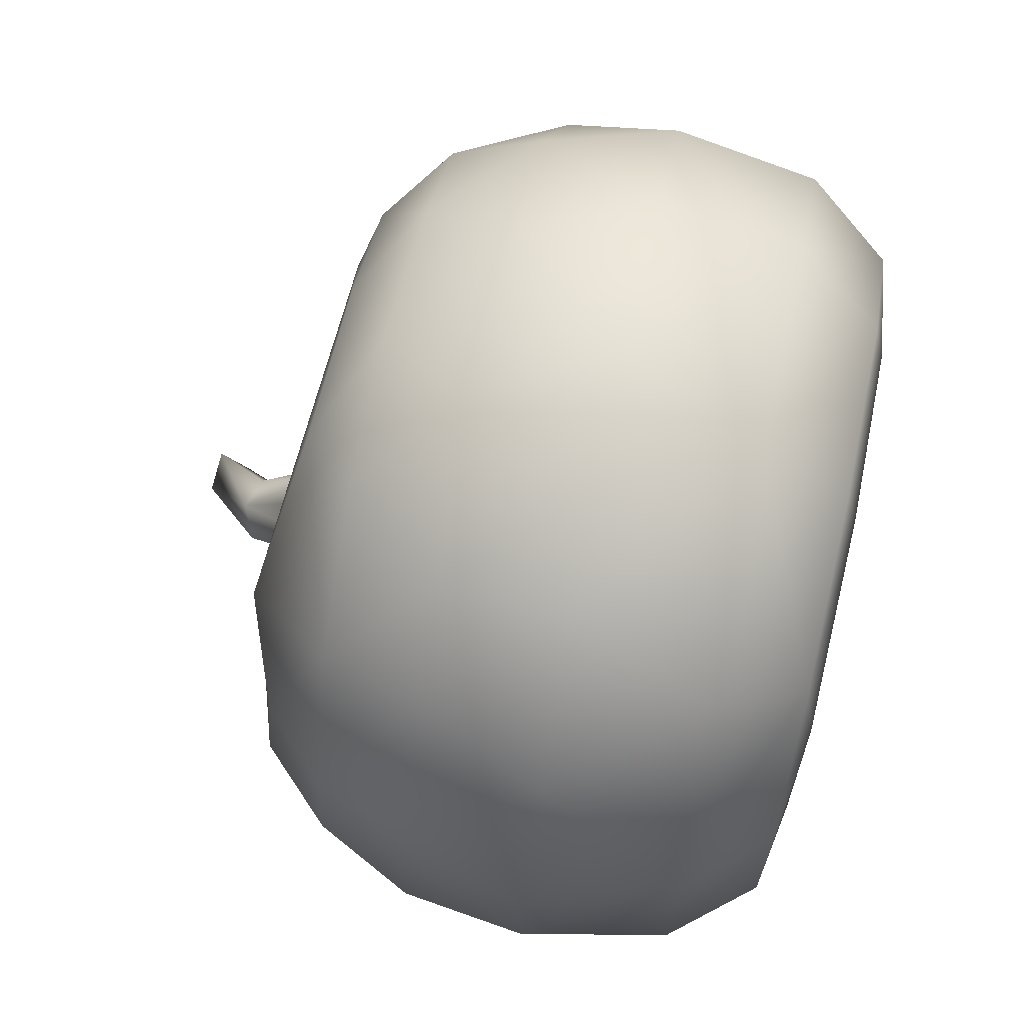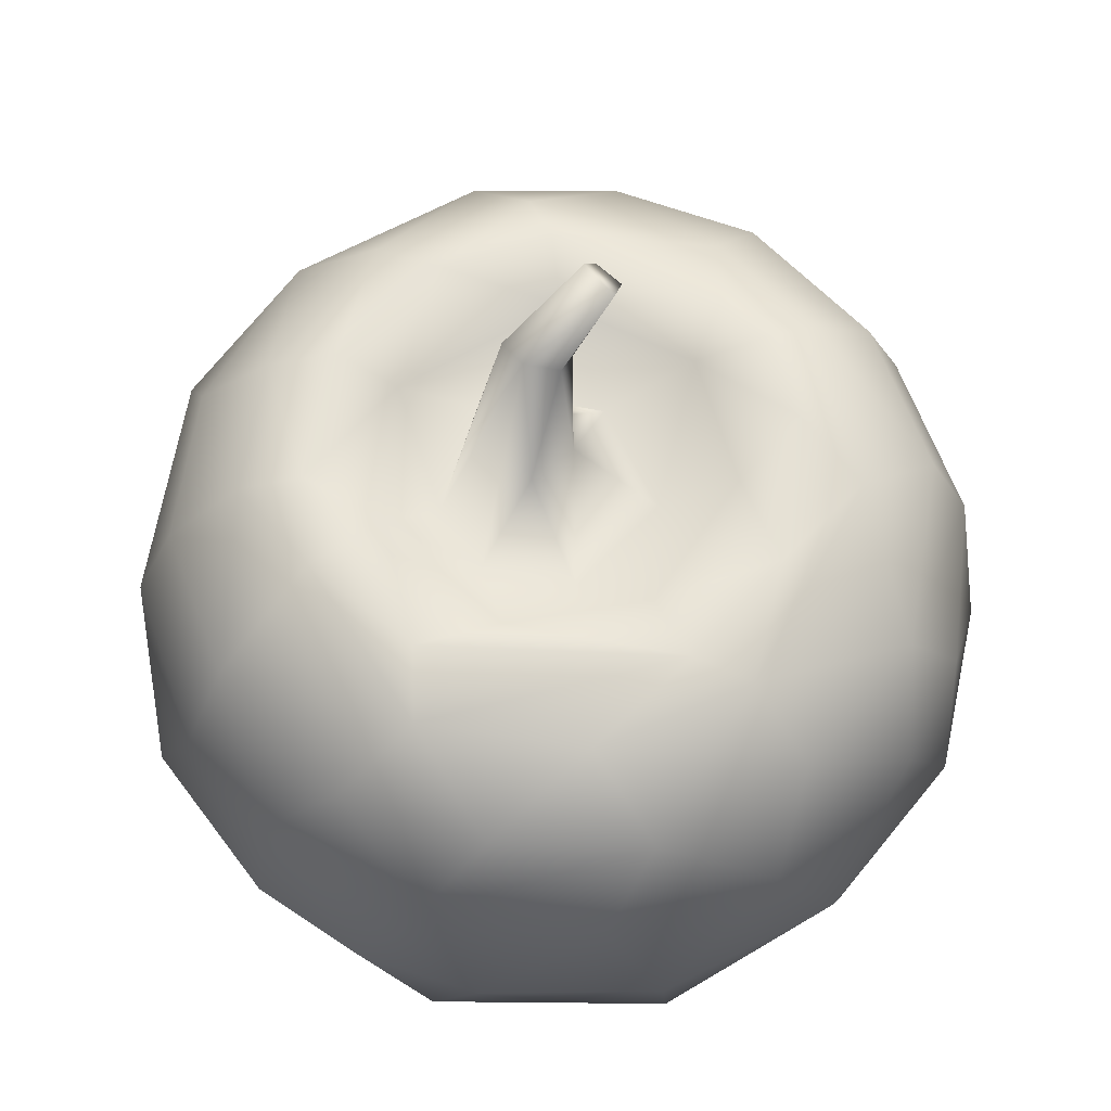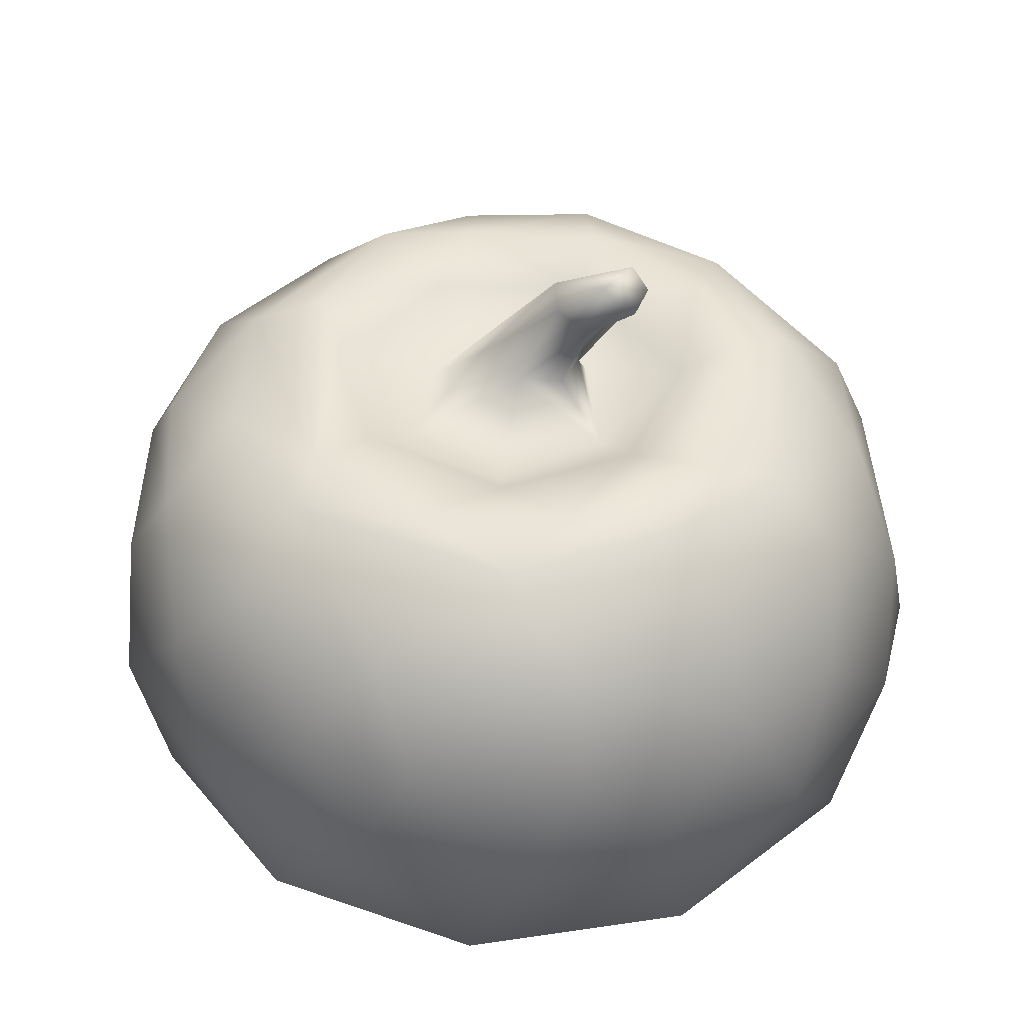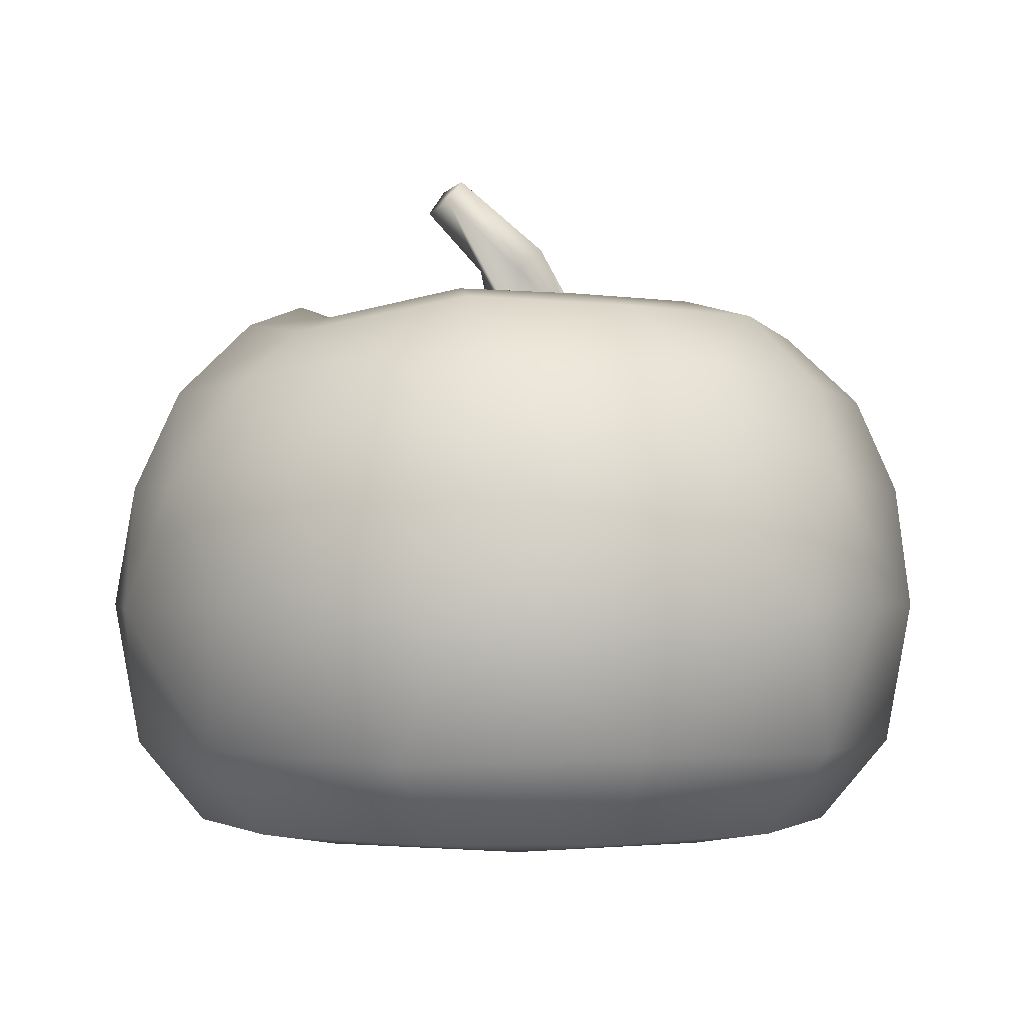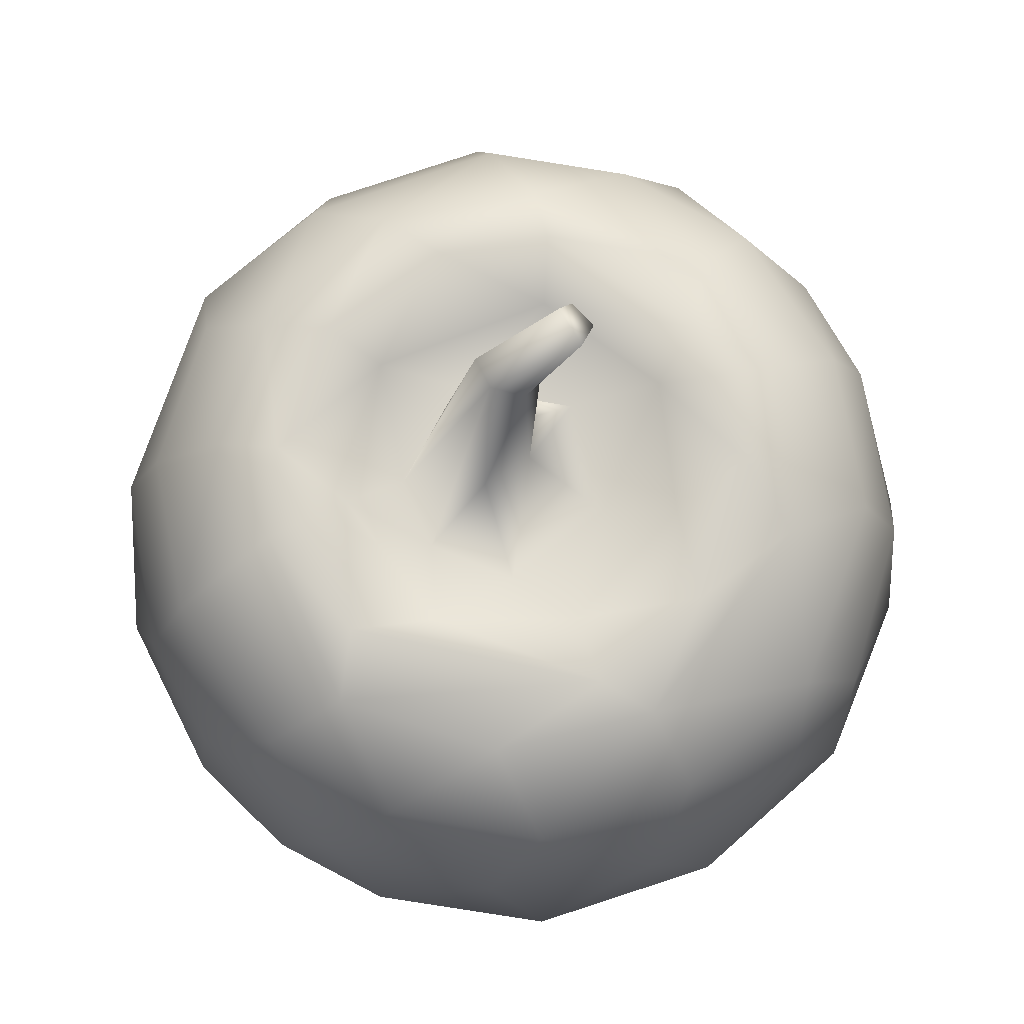
<metadata>
{"format":"obj","ext":"obj","renderer":"f3d","projection":"perspective","resolution":1024,"background":"white","views":[{"elev":67.7,"azim":102.2,"up":"+Y"},{"elev":61.9,"azim":-170.2,"up":"+Z"},{"elev":42.0,"azim":-84.1,"up":"+Z"},{"elev":-1.8,"azim":23.3,"up":"+Z"},{"elev":75.1,"azim":-160.6,"up":"+Z"}]}
</metadata>
<code>
g Pumpkin2_LOD1
v 0.0009326 -0.001521 0.01238
v -0.000317 -0.003154 0.01555
v 0.00109 -0.002148 0.01393
v -0.002327 -0.005096 0.0003037
v 9.212e-10 -2.33e-09 0.001955
v -0.005527 -0.001623 0.0003152
v 0.002393 -0.005239 0.0003152
v 0.005375 -0.001578 0.0003037
v 0.00493 0.003042 0.0003052
v 0.0007973 0.005545 0.0003037
v -0.003812 0.004399 0.0002961
v -0.005527 -0.001623 0.0003152
v -0.003812 0.004399 0.0002961
v -0.007633 -1.338e-09 0.000643
v -0.006421 -0.004127 0.000643
v -0.002327 -0.005096 0.0003037
v -0.003171 -0.006943 0.000643
v 0.001086 -0.007555 0.000643
v 0.002393 -0.005239 0.0003152
v 0.004999 -0.005769 0.000643
v 0.001304 -0.009073 0.002479
v 0.006108 -0.006974 0.002635
v -0.003896 -0.008412 0.002635
v 0.002779 -0.009464 0.005866
v 0.006394 -0.007611 0.005954
v 0.003975 -0.008632 0.008685
v -1.476e-09 -0.009863 0.005866
v -0.001197 -0.009442 0.008567
v -0.00776 -0.004901 0.002525
v -0.002779 -0.009464 0.005866
v -0.006618 -0.00741 0.00577
v -1.097e-09 -0.008373 0.01094
v 0.00329 -0.007809 0.01094
v -0.005098 -0.007932 0.008622
v 0.001704 -0.006425 0.01279
v 0.004873 -0.004666 0.01263
v 0.00334 -0.004192 0.01302
v -0.003339 -0.007781 0.01088
v 0.001009 -0.005379 0.01312
v 0.0005873 -0.003974 0.01251
v -0.002659 -0.00637 0.01219
v -0.006328 -0.005483 0.01094
v -0.007126 -0.006175 0.008622
v -0.002913 -0.004533 0.01268
v -0.005073 -0.004286 0.01263
v -0.008972 -0.004097 0.005866
v -0.008162 -0.002223 0.01093
v -0.00927 4.942e-05 0.002635
v -0.009102 -0.002539 0.008785
v -0.006421 0.004127 0.000643
v -0.009763 -0.001404 0.005866
v -0.008164 0.002266 0.01089
v -0.009333 0.001342 0.008622
v -0.009573 0.002656 0.00577
v -0.006623 -0.0006831 0.0123
v -0.007732 0.004969 0.002579
v -0.008577 0.003917 0.008622
v -0.007454 0.006459 0.005866
v -0.004033 0.008296 0.002589
v -0.003171 0.006943 0.000643
v 0.001318 0.009165 0.00259
v 0.001086 0.007555 0.000643
v 0.0007973 0.005545 0.0003037
v 0.004999 0.005769 0.000643
v 0.00493 0.003042 0.0003052
v -0.003991 0.009098 0.00577
v -0.006091 0.007225 0.008785
v -0.006328 0.005483 0.01094
v -0.004969 0.00443 0.01234
v -0.003461 0.007798 0.01083
v -0.002656 0.009047 0.008622
v 1.316e-11 0.009863 0.005866
v 0.001342 0.009334 0.0089
v 0.002779 0.009464 0.005866
v 0.005332 0.008297 0.005866
v 0.005098 0.007932 0.008622
v 0.006183 0.006861 0.002631
v 1.667e-10 0.008373 0.01094
v -0.001884 0.006416 0.01223
v 0.003231 0.007792 0.01095
v 0.001839 0.006532 0.01231
v -0.003633 0.0042 0.01264
v 0.006328 0.005483 0.01094
v 0.007126 0.006175 0.008622
v 0.008276 0.005496 0.00577
v 0.008876 0.002499 0.002564
v -0.005147 0.001569 0.01251
v 0.007324 0.00215 0.000643
v 0.007324 -0.00215 0.000643
v 0.005375 -0.001578 0.0003037
v 0.004999 -0.005769 0.000643
v 0.002393 -0.005239 0.0003152
v 0.006108 -0.006974 0.002635
v 0.008826 -0.002516 0.002525
v 0.008972 -0.004097 0.005866
v 0.006394 -0.007611 0.005954
v 0.009763 -0.001404 0.005866
v 0.00913 -0.00256 0.008788
v 0.007126 -0.006175 0.008622
v 0.003975 -0.008632 0.008685
v 0.00329 -0.007809 0.01094
v 0.009763 0.001404 0.005866
v 0.006862 -0.004862 0.01098
v 0.004873 -0.004666 0.01263
v 0.009084 0.002667 0.008673
v 0.008206 0.002341 0.01082
v 0.008287 -0.001192 0.01094
v 0.006625 -0.001239 0.01265
v 0.006632 0.001791 0.01238
v 0.005129 -0.001553 0.01304
v 0.00334 -0.004192 0.01302
v 0.004633 0.003672 0.01308
v 0.005219 0.001533 0.01289
v 0.003723 -0.001283 0.01245
v 0.0005873 -0.003974 0.01251
v 0.001812 -0.001724 0.01128
v 0.002402 0.0009416 0.01128
v 0.003331 0.002141 0.01254
v 0.001245 0.002186 0.0113
v 0.002141 0.004968 0.01273
v 0.000406 0.004081 0.01257
v -0.0008322 0.002294 0.01126
v -0.002593 0.002992 0.01254
v -0.002298 4.267e-05 0.01125
v -0.003983 -0.0001984 0.01249
v -0.00508 -0.001858 0.01274
v -0.002593 -0.002992 0.01254
v -0.0007385 -0.002169 0.01125
v -0.004072 -0.003529 0.0131
v 0.001812 -0.001724 0.01128
v 0.001812 -0.001724 0.01128
v -0.0007385 -0.002169 0.01125
v 0.0009326 -0.001521 0.01238
v 2.48e-05 -0.00119 0.01247
v -0.0003586 -0.0002121 0.01274
v -0.002298 4.267e-05 0.01125
v -0.0008322 0.002294 0.01126
v -6.582e-05 -0.001774 0.01399
v -0.000317 -0.003154 0.01555
v -0.0009221 -0.002899 0.01529
v -0.0008764 -0.002168 0.01591
v 6.042e-05 -0.001067 0.01448
v 0.000389 0.0007588 0.01289
v 0.001245 0.002186 0.0113
v 0.0008514 -0.0009344 0.01471
v -0.0008764 -0.002168 0.01591
v 0.002402 0.0009416 0.01128
v -0.0001296 -0.002771 0.01603
v 0.001425 -0.001537 0.01445
v 0.001911 -0.0006672 0.0127
v 0.001812 -0.001724 0.01128
v 0.0009326 -0.001521 0.01238
v 0.00109 -0.002148 0.01393
v -0.000317 -0.003154 0.01555
v -0.000317 -0.003154 0.01555
v -0.0009221 -0.002899 0.01529
v -0.0008764 -0.002168 0.01591
v -0.0001296 -0.002771 0.01603
g Pumpkin2_LOD1_0
f 3 2 1
f 6 5 4
f 4 5 7
f 7 5 8
f 8 5 9
f 9 5 10
f 10 5 11
f 13 5 12
f 12 14 13
f 14 12 15
f 15 12 16
f 17 15 16
f 18 17 16
f 19 18 16
f 19 20 18
f 21 18 20
f 18 21 17
f 22 21 20
f 17 23 15
f 21 23 17
f 24 21 22
f 25 24 22
f 26 24 25
f 21 24 27
f 21 27 23
f 24 26 28
f 27 24 28
f 15 29 14
f 23 29 15
f 27 30 23
f 28 30 27
f 31 23 30
f 29 23 31
f 28 26 32
f 26 33 32
f 30 28 34
f 31 30 34
f 35 32 33
f 36 35 33
f 35 36 37
f 32 38 28
f 28 38 34
f 39 35 37
f 37 40 39
f 32 35 41
f 38 32 41
f 39 41 35
f 34 38 42
f 42 38 41
f 34 43 31
f 43 34 42
f 39 44 41
f 44 39 40
f 45 42 41
f 45 41 44
f 46 31 43
f 46 29 31
f 43 42 47
f 45 47 42
f 29 46 48
f 29 48 14
f 49 46 43
f 49 43 47
f 14 48 50
f 14 50 13
f 49 51 46
f 46 51 48
f 49 47 52
f 51 49 53
f 53 49 52
f 48 51 54
f 54 51 53
f 45 55 47
f 55 52 47
f 48 56 50
f 56 48 54
f 53 57 54
f 52 57 53
f 56 54 58
f 58 54 57
f 56 59 50
f 56 58 59
f 59 60 50
f 60 13 50
f 59 61 60
f 61 62 60
f 60 62 13
f 62 63 13
f 62 64 63
f 62 61 64
f 64 65 63
f 58 66 59
f 59 66 61
f 67 58 57
f 67 66 58
f 57 52 68
f 67 57 68
f 52 69 68
f 55 69 52
f 68 70 67
f 69 70 68
f 67 71 66
f 70 71 67
f 72 66 71
f 66 72 61
f 73 72 71
f 73 71 70
f 61 72 74
f 73 74 72
f 74 75 61
f 74 73 76
f 75 74 76
f 75 77 61
f 61 77 64
f 78 73 70
f 69 79 70
f 78 70 79
f 78 80 73
f 80 76 73
f 81 78 79
f 78 81 80
f 69 82 79
f 81 79 82
f 76 80 83
f 83 80 81
f 75 76 84
f 84 76 83
f 77 75 85
f 85 75 84
f 77 86 64
f 86 77 85
f 87 82 69
f 87 69 55
f 86 88 64
f 65 64 88
f 88 89 65
f 89 90 65
f 89 91 90
f 91 92 90
f 93 91 89
f 94 89 88
f 94 93 89
f 86 94 88
f 94 95 93
f 95 96 93
f 97 94 86
f 94 97 95
f 98 95 97
f 96 95 99
f 95 98 99
f 99 100 96
f 100 99 101
f 102 97 86
f 97 102 98
f 86 85 102
f 99 103 101
f 103 99 98
f 104 101 103
f 85 105 102
f 102 105 98
f 84 105 85
f 105 84 106
f 98 105 106
f 84 83 106
f 107 103 98
f 107 98 106
f 108 104 103
f 108 103 107
f 107 106 109
f 106 83 109
f 108 107 109
f 104 108 110
f 111 104 110
f 83 112 109
f 112 83 81
f 108 109 113
f 110 108 113
f 113 109 112
f 110 114 111
f 113 114 110
f 114 115 111
f 116 115 114
f 117 116 114
f 118 114 113
f 117 114 118
f 112 118 113
f 117 118 119
f 81 120 112
f 112 120 118
f 120 81 82
f 118 121 119
f 120 121 118
f 82 121 120
f 122 119 121
f 123 121 82
f 123 122 121
f 82 87 123
f 122 123 124
f 87 125 123
f 123 125 124
f 126 125 87
f 126 87 55
f 45 126 55
f 125 127 124
f 125 126 127
f 127 128 124
f 129 126 45
f 126 129 127
f 129 45 44
f 44 127 129
f 127 44 40
f 128 127 40
f 130 128 40
f 133 132 131
f 133 134 132
f 132 134 135
f 136 132 135
f 137 136 135
f 134 133 138
f 138 135 134
f 133 139 138
f 139 140 138
f 138 140 141
f 142 138 141
f 138 142 135
f 143 137 135
f 142 143 135
f 137 143 144
f 142 145 143
f 143 145 144
f 146 145 142
f 147 144 145
f 145 146 148
f 149 147 145
f 149 145 148
f 147 149 150
f 147 150 151
f 150 152 151
f 150 153 152
f 149 153 150
f 153 149 148
f 154 153 148
f 157 156 155
f 157 155 158

</code>
